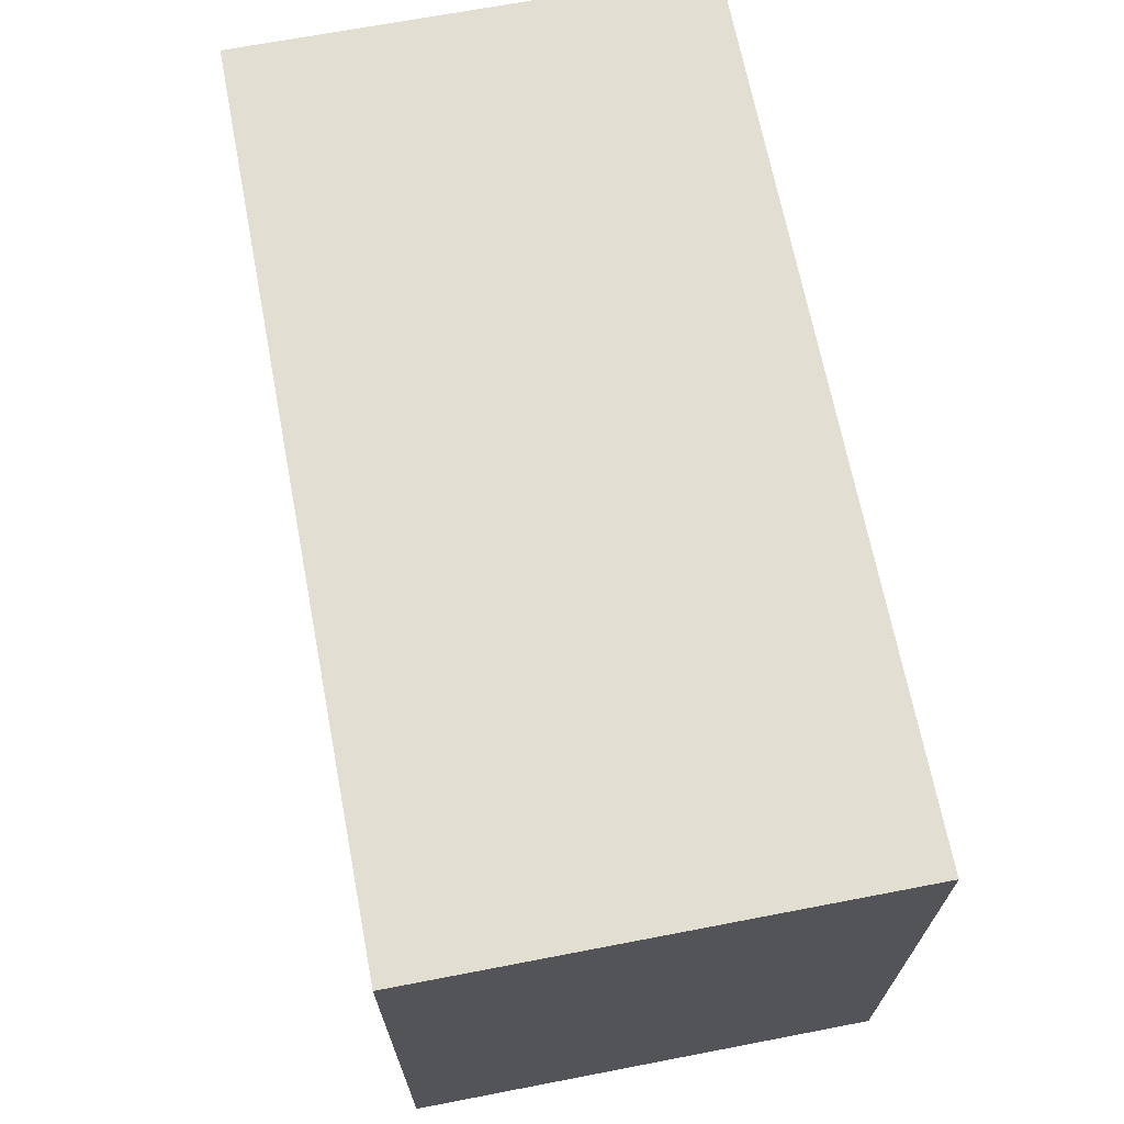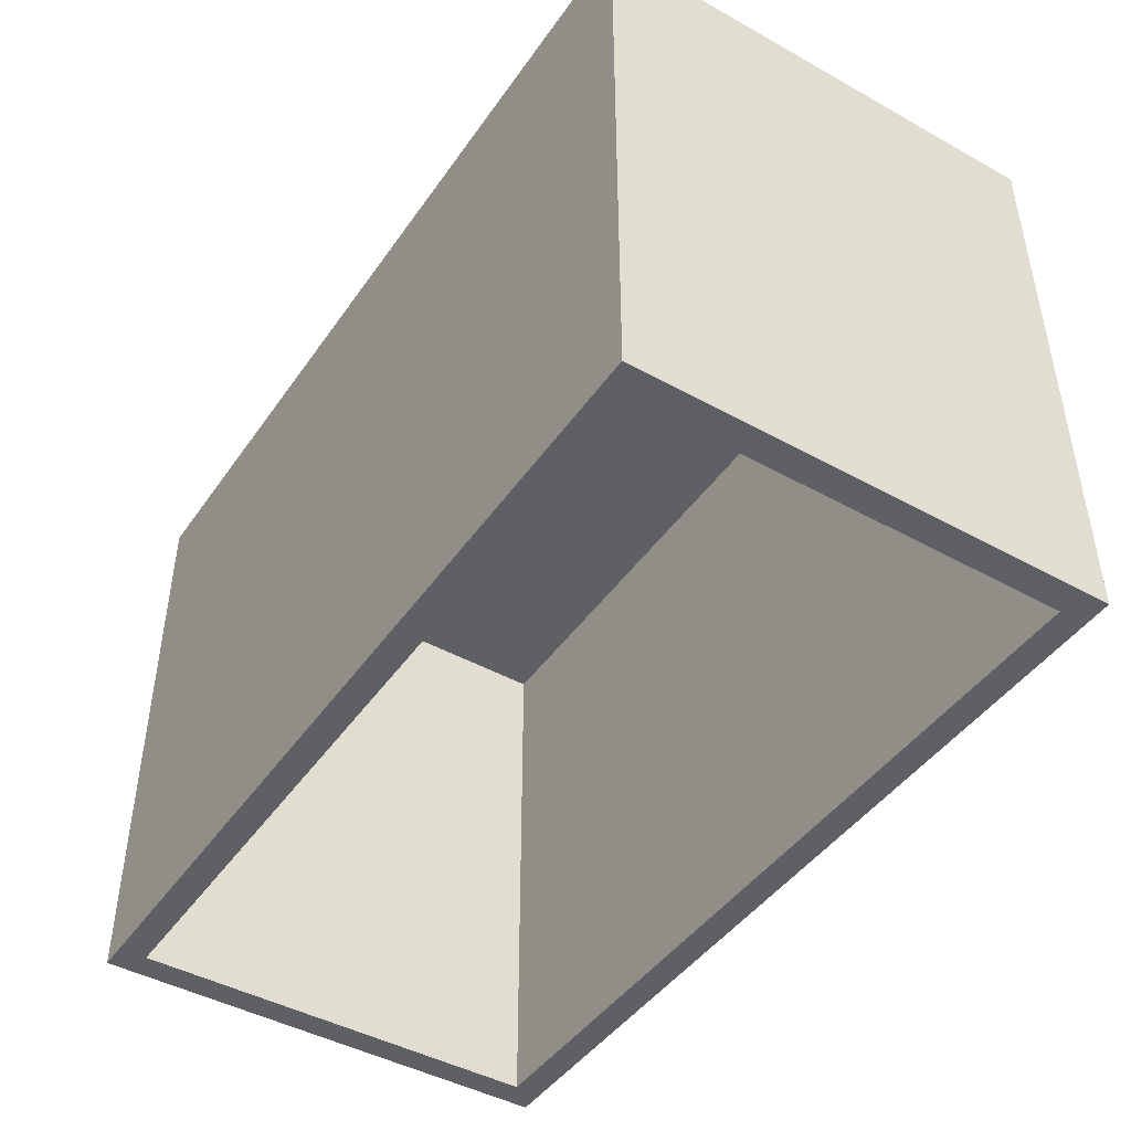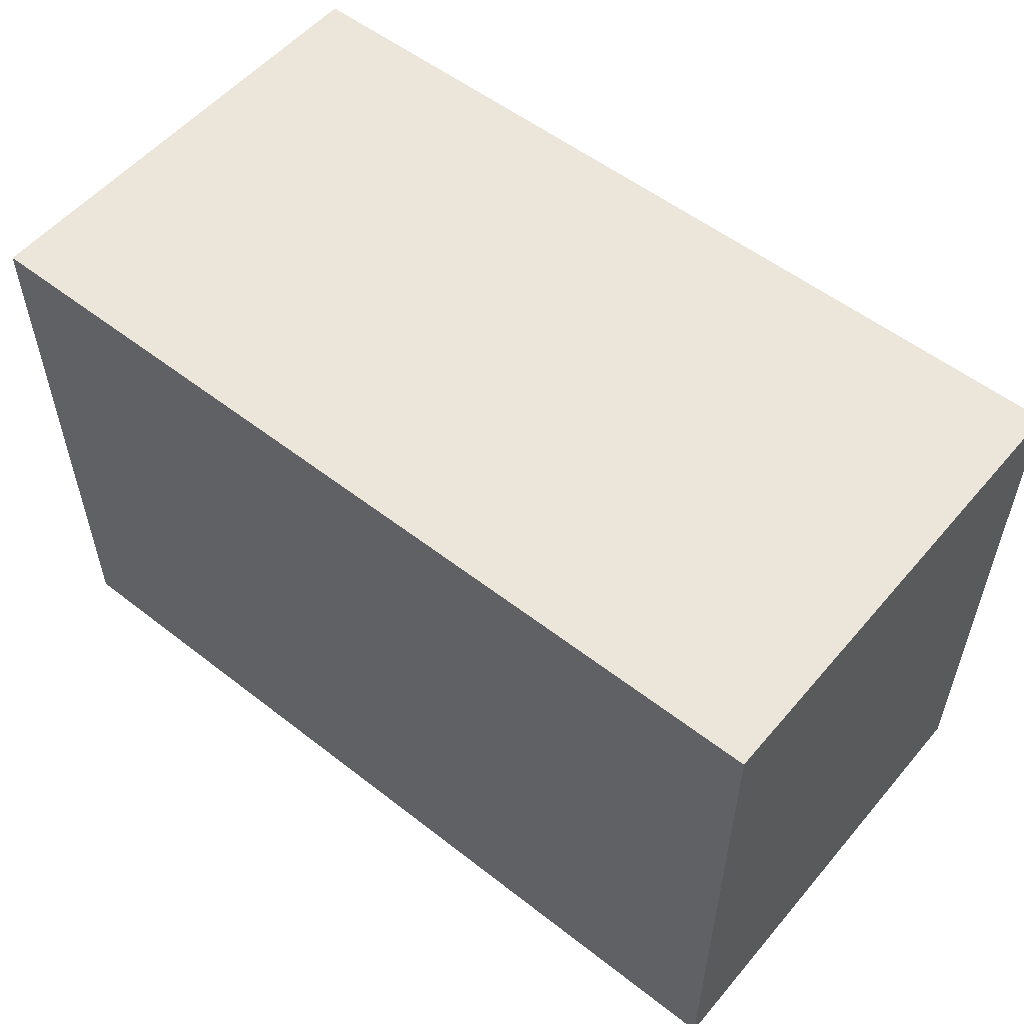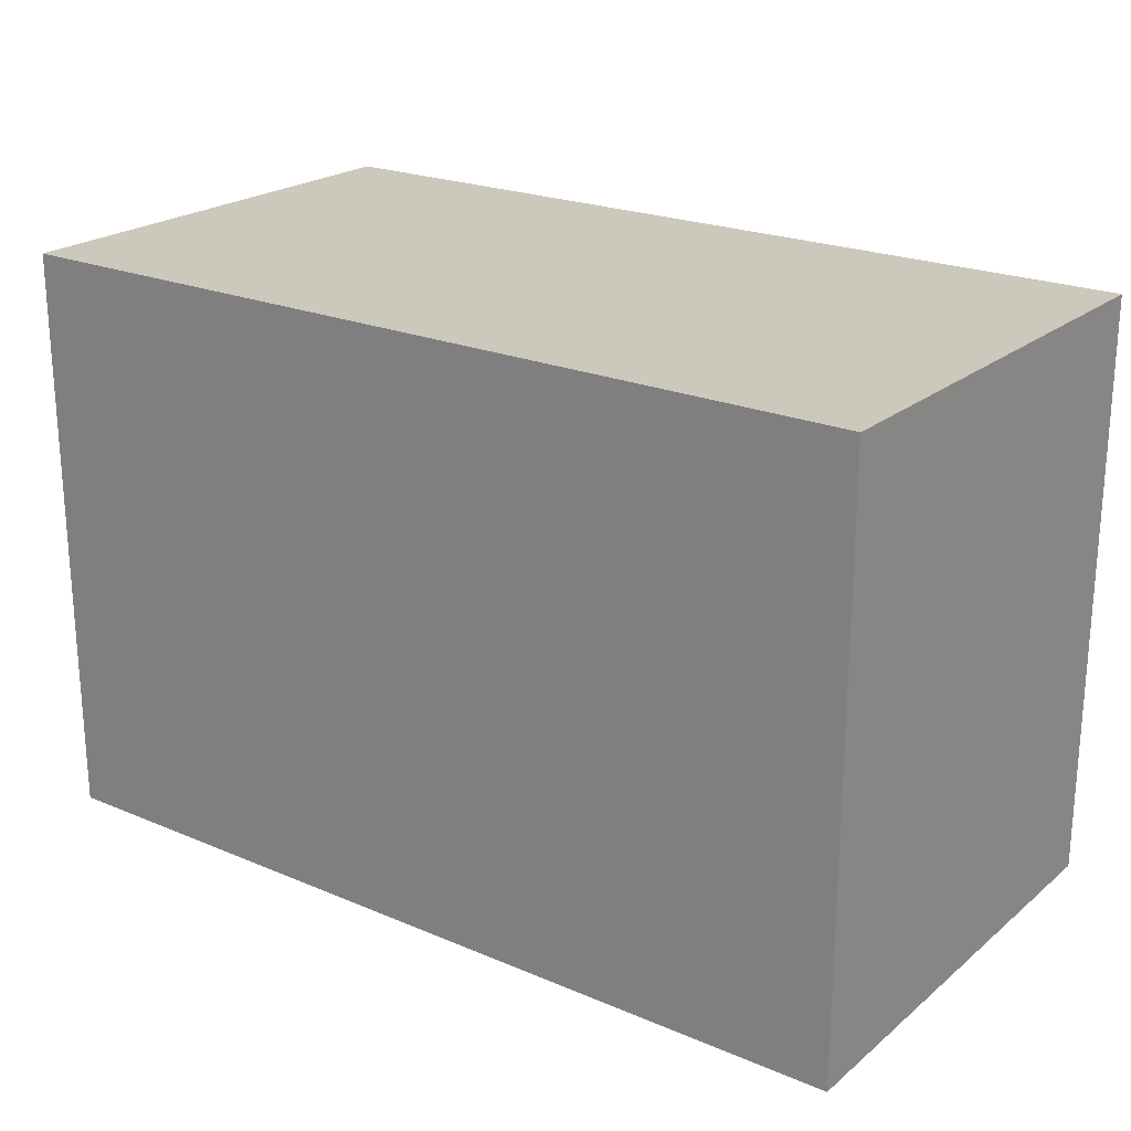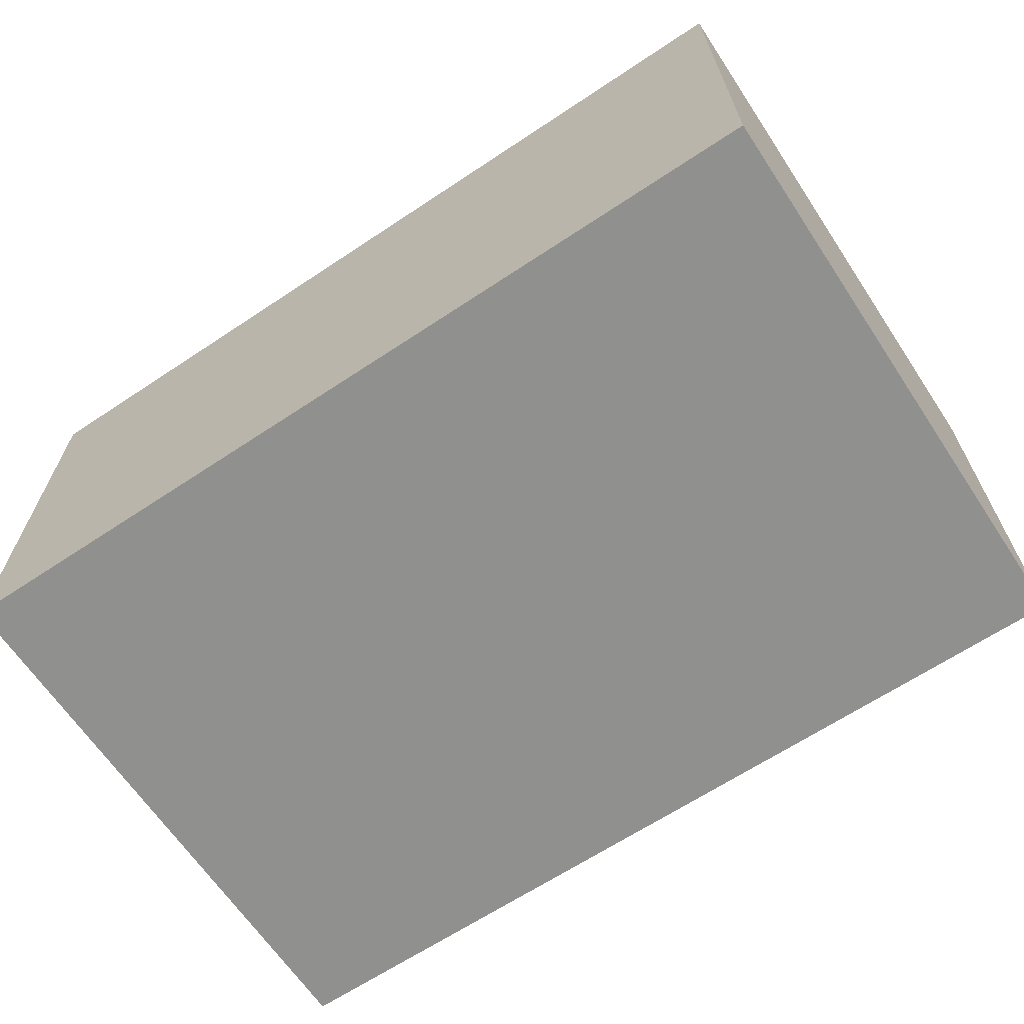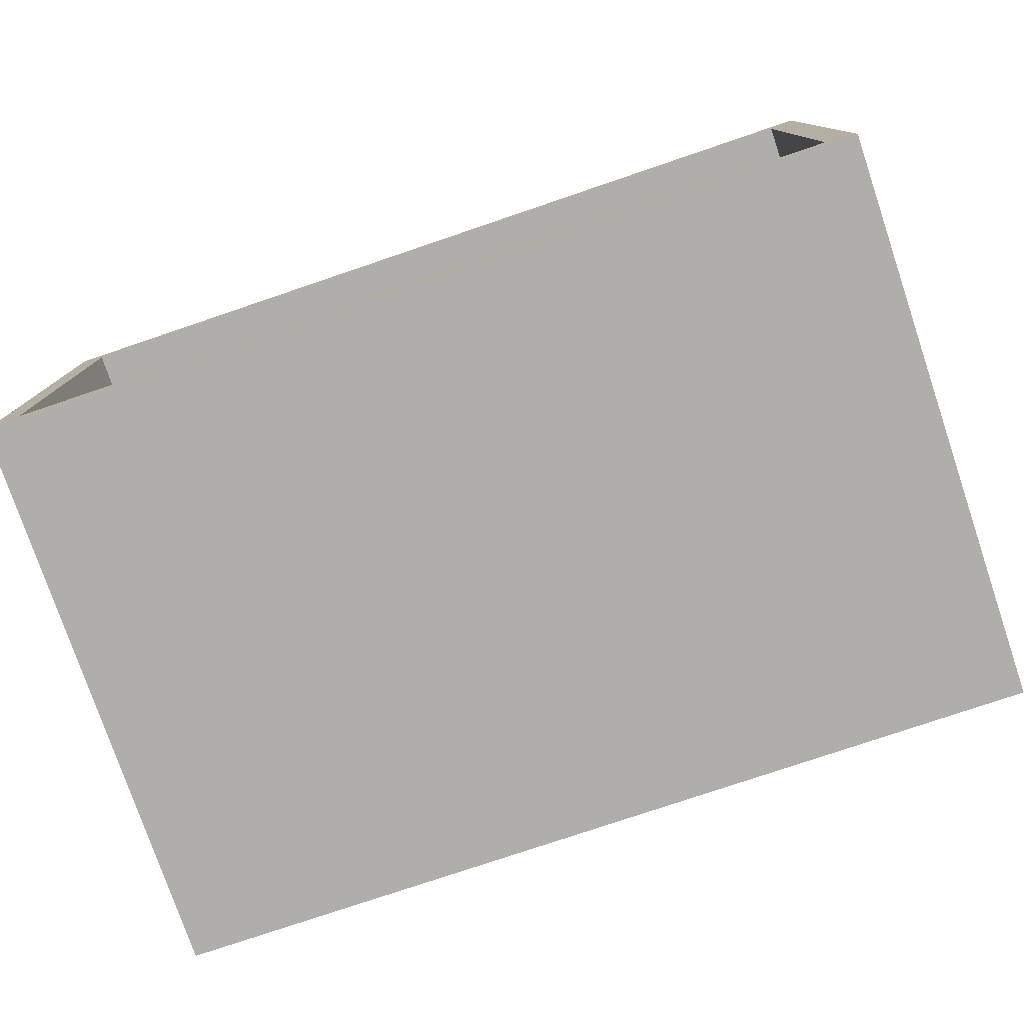
<metadata>
{"format":"obj","ext":"obj","renderer":"f3d","projection":"perspective","resolution":1024,"background":"white","views":[{"elev":67.8,"azim":79.1,"up":"+Z"},{"elev":-45.1,"azim":57.3,"up":"+Z"},{"elev":54.6,"azim":39.5,"up":"+Z"},{"elev":22.2,"azim":36.2,"up":"+Z"},{"elev":-65.6,"azim":33.7,"up":"+Y"},{"elev":-77.6,"azim":-161.3,"up":"+Y"}]}
</metadata>
<code>
g default
v -6 0 12.95
v 6 0 12.95
v -6 6 12.95
v 6 6 12.95
v -6 6 4.951
v 6 6 4.951
v -6 0 4.951
v 6 0 4.951
v -6.4 -0.4 13.35
v 6.4 -0.4 13.35
v 6.4 6.4 13.35
v -6.4 6.4 13.35
v 6.4 6.4 4.951
v -6.4 6.4 4.951
v -6.4 -0.4 4.951
v 6.4 -0.4 4.951
g departure_bay ship_v4 ship
f 9 10 11 12
f 12 11 13 14
f 15 16 10 9
f 10 16 13 11
f 15 9 12 14
f 1 3 4 2
f 3 5 6 4
f 7 1 2 8
f 2 4 6 8
f 7 5 3 1
f 6 5 14 13
f 7 8 16 15
f 8 6 13 16
f 5 7 15 14

</code>
